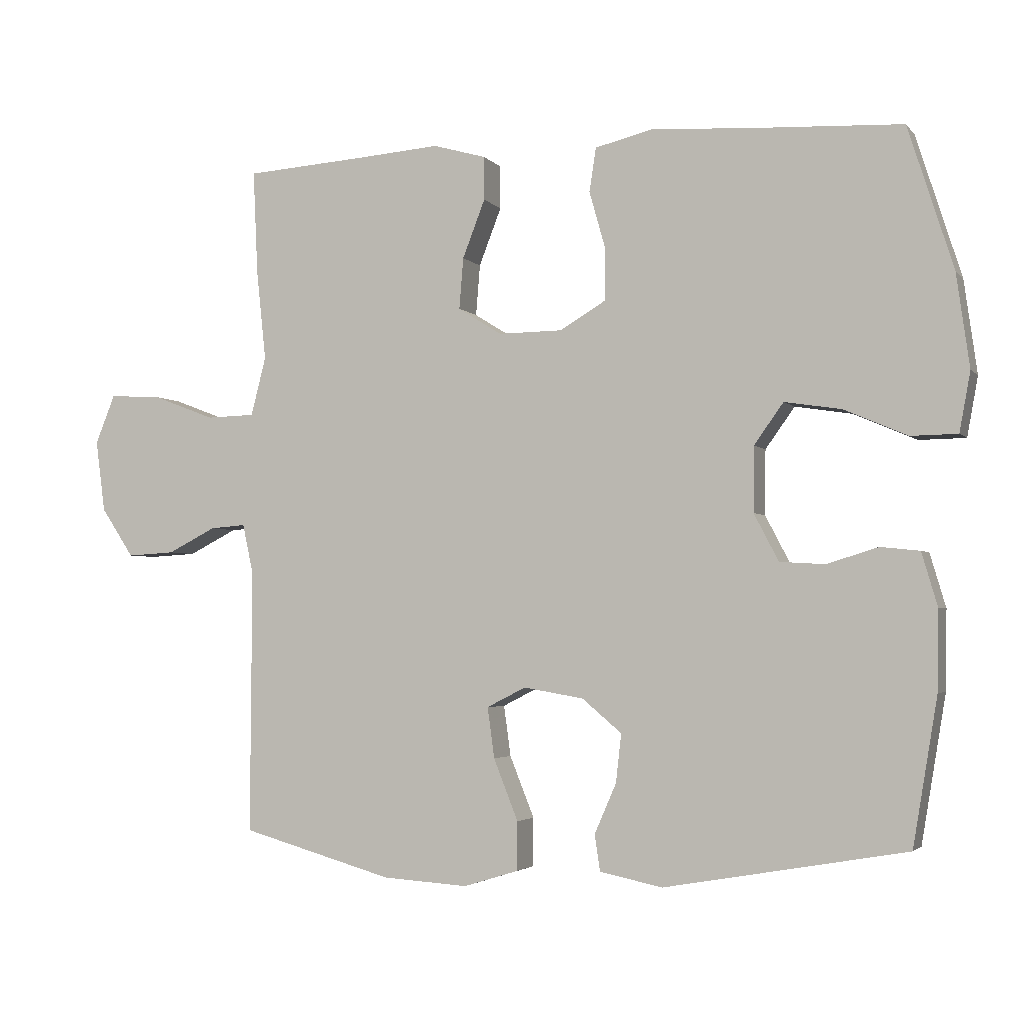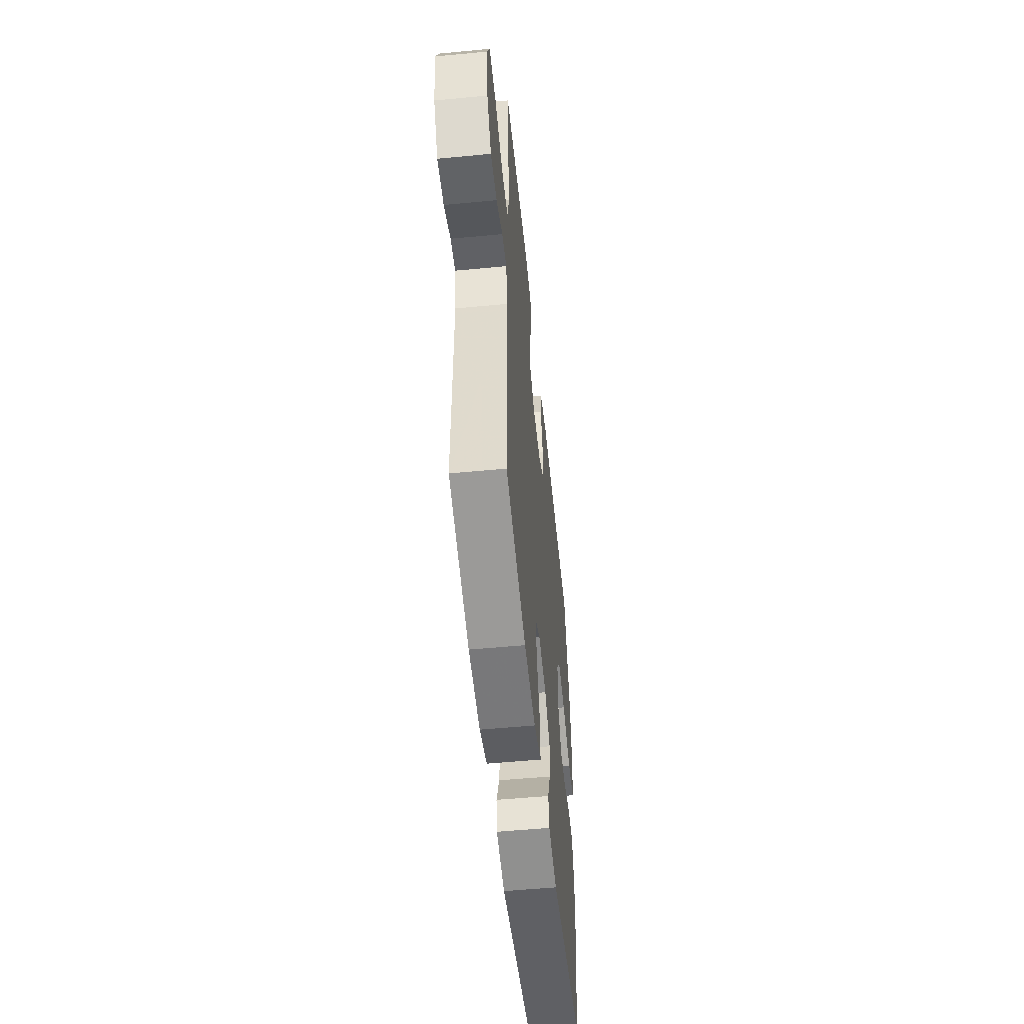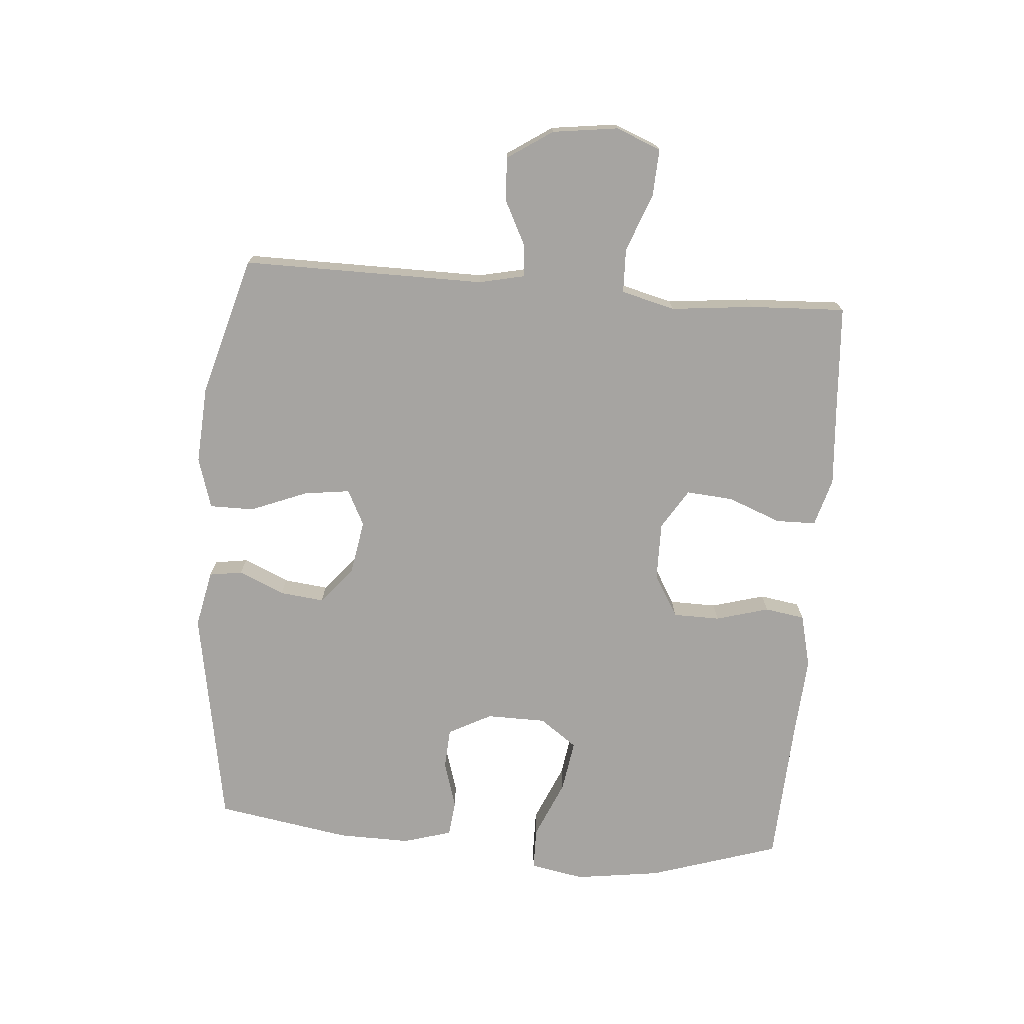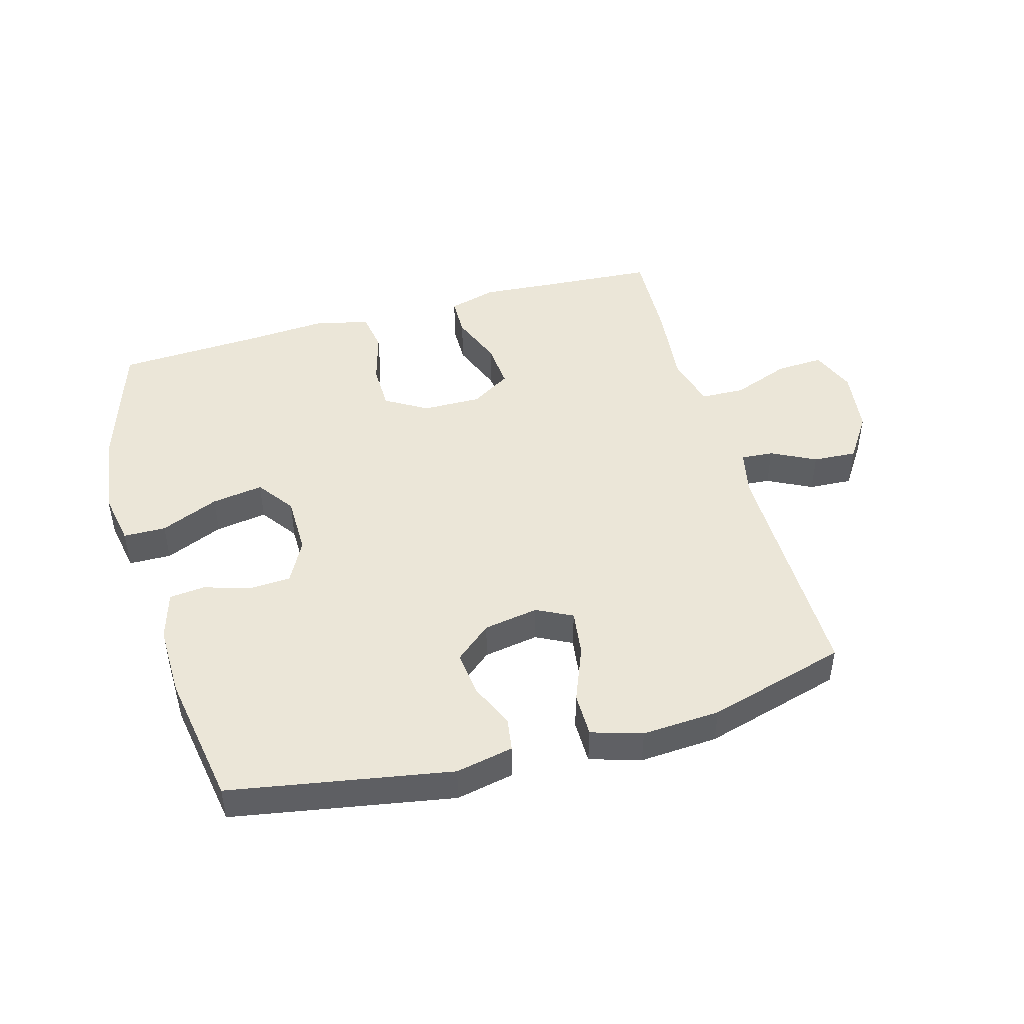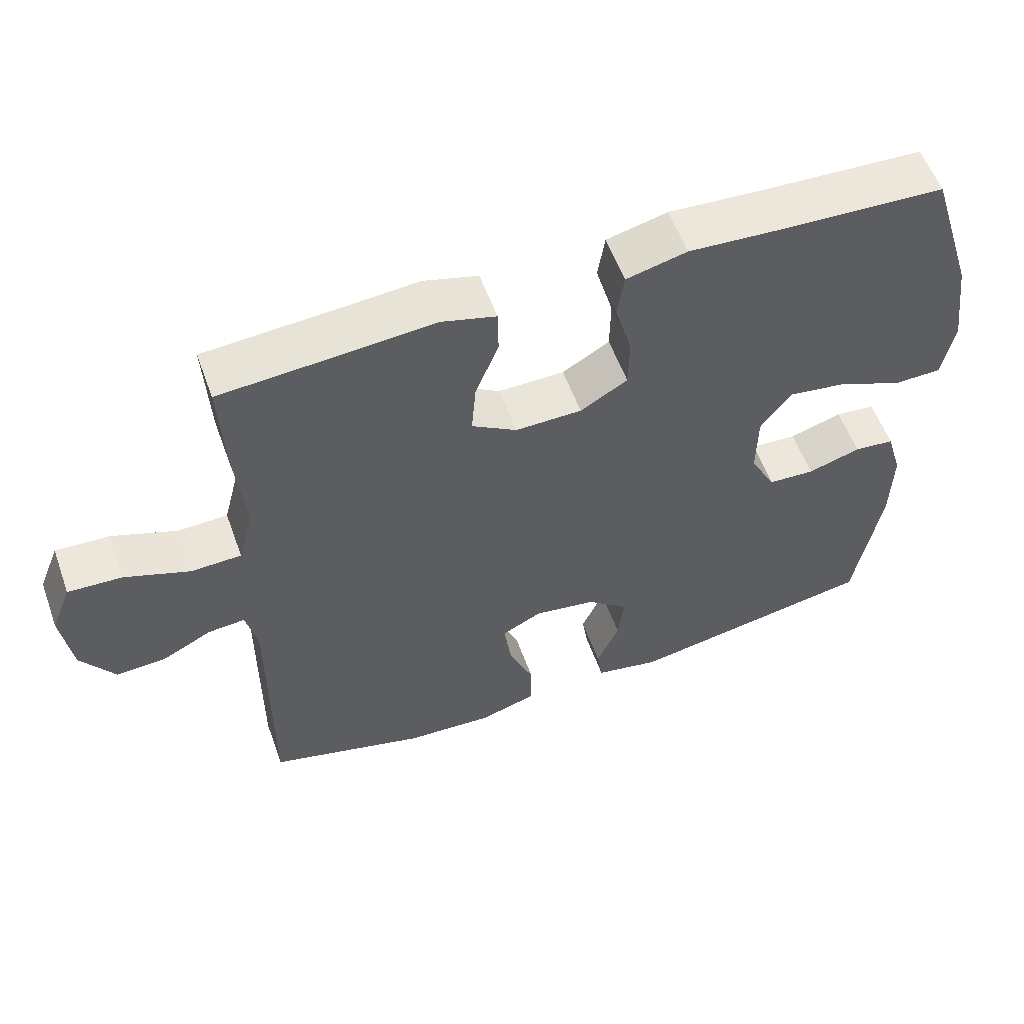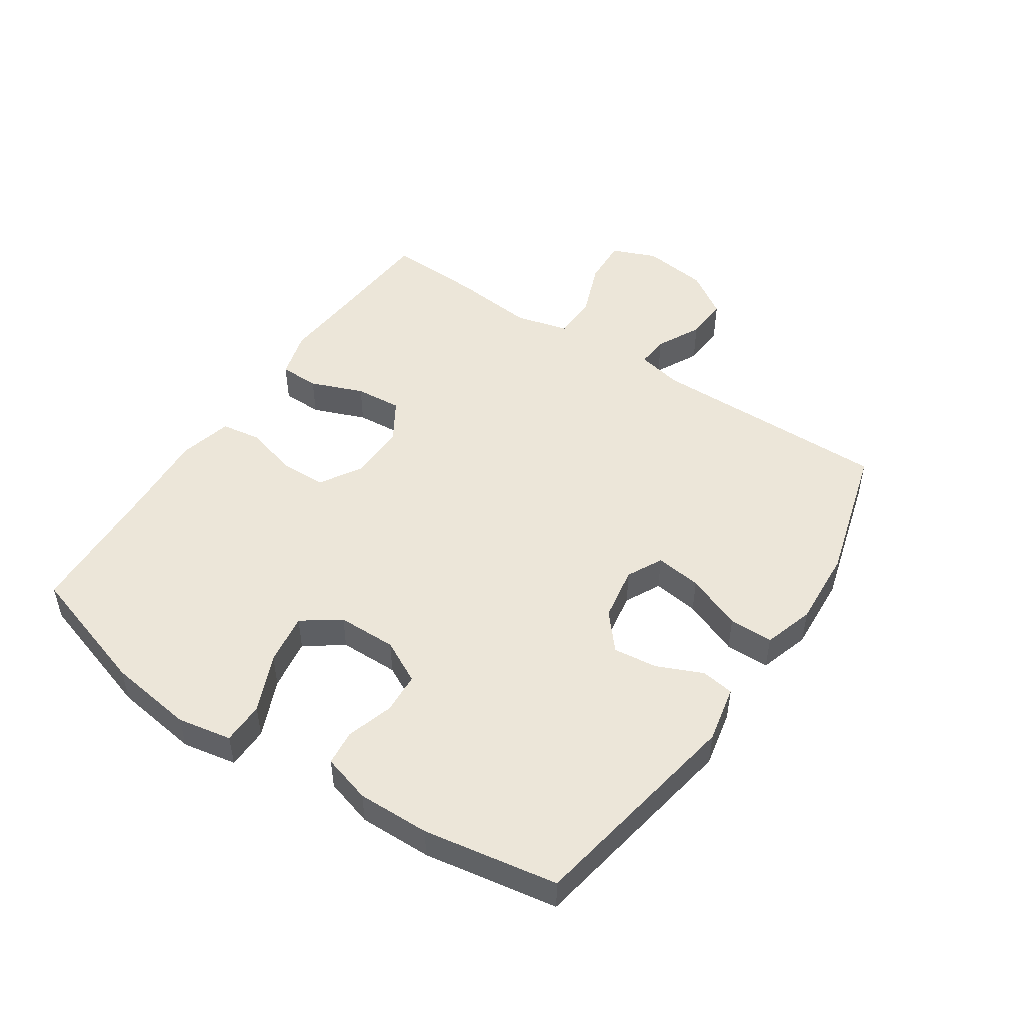
<metadata>
{"format":"obj","ext":"obj","renderer":"f3d","projection":"perspective","resolution":1024,"background":"white","views":[{"elev":-3.1,"azim":19.8,"up":"+Z"},{"elev":-54.0,"azim":-84.2,"up":"+Z"},{"elev":-73.5,"azim":-94.6,"up":"+Y"},{"elev":46.4,"azim":164.3,"up":"+Y"},{"elev":57.0,"azim":-19.8,"up":"+Z"},{"elev":49.3,"azim":123.7,"up":"+Y"}]}
</metadata>
<code>
v 0.5 0.07 -0.5
v 0.146 0.07 -0.562
v 0.054 0.07 -0.543
v 0.046 0.07 -0.49
v 0.078 0.07 -0.417
v 0.086 0.07 -0.346
v 0.028 0.07 -0.297
v -0.06 0.07 -0.282
v -0.117 0.07 -0.311
v -0.107 0.07 -0.385
v -0.071 0.07 -0.475
v -0.071 0.07 -0.546
v -0.152 0.07 -0.571
v -0.277 0.07 -0.563
v -0.5 0.07 -0.5
v -0.498 0.07 -0.112
v -0.514 0.07 -0.039
v -0.566 0.07 -0.043
v -0.637 0.07 -0.079
v -0.707 0.07 -0.083
v -0.755 0.07 -0.011
v -0.769 0.07 0.094
v -0.74 0.07 0.166
v -0.664 0.07 0.162
v -0.572 0.07 0.127
v -0.501 0.07 0.129
v -0.479 0.07 0.215
v -0.493 0.07 0.347
v -0.5 0.07 0.5
v -0.321 0.07 0.512
v -0.201 0.07 0.521
v -0.124 0.07 0.499
v -0.123 0.07 0.435
v -0.156 0.07 0.35
v -0.162 0.07 0.275
v -0.098 0.07 0.235
v -0.004 0.07 0.236
v 0.063 0.07 0.276
v 0.064 0.07 0.351
v 0.04 0.07 0.436
v 0.05 0.07 0.5
v 0.136 0.07 0.521
v 0.265 0.07 0.512
v 0.5 0.07 0.5
v 0.566 0.07 0.292
v 0.585 0.07 0.155
v 0.569 0.07 0.068
v 0.501 0.07 0.067
v 0.408 0.07 0.107
v 0.325 0.07 0.12
v 0.282 0.07 0.06
v 0.281 0.07 -0.035
v 0.317 0.07 -0.104
v 0.383 0.07 -0.108
v 0.458 0.07 -0.085
v 0.515 0.07 -0.091
v 0.538 0.07 -0.169
v 0.536 0.07 -0.285
v 0.5 0 -0.5
v 0.146 0 -0.562
v 0.054 0 -0.543
v 0.046 0 -0.49
v 0.078 0 -0.417
v 0.086 0 -0.346
v 0.028 0 -0.297
v -0.06 0 -0.282
v -0.117 0 -0.311
v -0.107 0 -0.385
v -0.071 0 -0.475
v -0.071 0 -0.546
v -0.152 0 -0.571
v -0.277 0 -0.563
v -0.5 0 -0.5
v -0.498 0 -0.112
v -0.514 0 -0.039
v -0.566 0 -0.043
v -0.637 0 -0.079
v -0.707 0 -0.083
v -0.755 0 -0.011
v -0.769 0 0.094
v -0.74 0 0.166
v -0.664 0 0.162
v -0.572 0 0.127
v -0.501 0 0.129
v -0.479 0 0.215
v -0.493 0 0.347
v -0.5 0 0.5
v -0.321 0 0.512
v -0.201 0 0.521
v -0.124 0 0.499
v -0.123 0 0.435
v -0.156 0 0.35
v -0.162 0 0.275
v -0.098 0 0.235
v -0.004 0 0.236
v 0.063 0 0.276
v 0.064 0 0.351
v 0.04 0 0.436
v 0.05 0 0.5
v 0.136 0 0.521
v 0.265 0 0.512
v 0.5 0 0.5
v 0.566 0 0.292
v 0.585 0 0.155
v 0.569 0 0.068
v 0.501 0 0.067
v 0.408 0 0.107
v 0.325 0 0.12
v 0.282 0 0.06
v 0.281 0 -0.035
v 0.317 0 -0.104
v 0.383 0 -0.108
v 0.458 0 -0.085
v 0.515 0 -0.091
v 0.538 0 -0.169
v 0.536 0 -0.285
f 54 55 56 57
f 53 54 57 58
f 46 47 48 49
f 46 49 50
f 43 44 45 46
f 43 46 50
f 42 43 50 51
f 39 40 41 42
f 38 39 42 51
f 31 32 33 34
f 30 31 34 35
f 27 28 29 30
f 26 27 30 35
f 22 23 24 25
f 22 25 26
f 21 22 26
f 18 19 20 21
f 17 18 21 26
f 16 17 26 35
f 10 11 12 13
f 9 10 13 14
f 2 3 4 5
f 2 5 6
f 53 58 1 2
f 52 53 2 6
f 37 38 51 52
f 36 37 52 6
f 35 36 6 7
f 16 35 7 8
f 9 14 15 16
f 8 9 16
f 115 114 113 112
f 116 115 112 111
f 107 106 105 104
f 108 107 104
f 104 103 102 101
f 108 104 101
f 109 108 101 100
f 100 99 98 97
f 109 100 97 96
f 92 91 90 89
f 93 92 89 88
f 88 87 86 85
f 93 88 85 84
f 83 82 81 80
f 84 83 80
f 84 80 79
f 79 78 77 76
f 84 79 76 75
f 93 84 75 74
f 71 70 69 68
f 72 71 68 67
f 63 62 61 60
f 64 63 60
f 60 59 116 111
f 64 60 111 110
f 110 109 96 95
f 64 110 95 94
f 65 64 94 93
f 66 65 93 74
f 74 73 72 67
f 74 67 66
f 1 59 60 2
f 2 60 61 3
f 3 61 62 4
f 4 62 63 5
f 5 63 64 6
f 6 64 65 7
f 7 65 66 8
f 8 66 67 9
f 9 67 68 10
f 10 68 69 11
f 11 69 70 12
f 12 70 71 13
f 13 71 72 14
f 14 72 73 15
f 15 73 74 16
f 16 74 75 17
f 17 75 76 18
f 18 76 77 19
f 19 77 78 20
f 20 78 79 21
f 21 79 80 22
f 22 80 81 23
f 23 81 82 24
f 24 82 83 25
f 25 83 84 26
f 26 84 85 27
f 27 85 86 28
f 28 86 87 29
f 29 87 88 30
f 30 88 89 31
f 31 89 90 32
f 32 90 91 33
f 33 91 92 34
f 34 92 93 35
f 35 93 94 36
f 36 94 95 37
f 37 95 96 38
f 38 96 97 39
f 39 97 98 40
f 40 98 99 41
f 41 99 100 42
f 42 100 101 43
f 43 101 102 44
f 44 102 103 45
f 45 103 104 46
f 46 104 105 47
f 47 105 106 48
f 48 106 107 49
f 49 107 108 50
f 50 108 109 51
f 51 109 110 52
f 52 110 111 53
f 53 111 112 54
f 54 112 113 55
f 55 113 114 56
f 56 114 115 57
f 57 115 116 58
f 58 116 59 1

</code>
